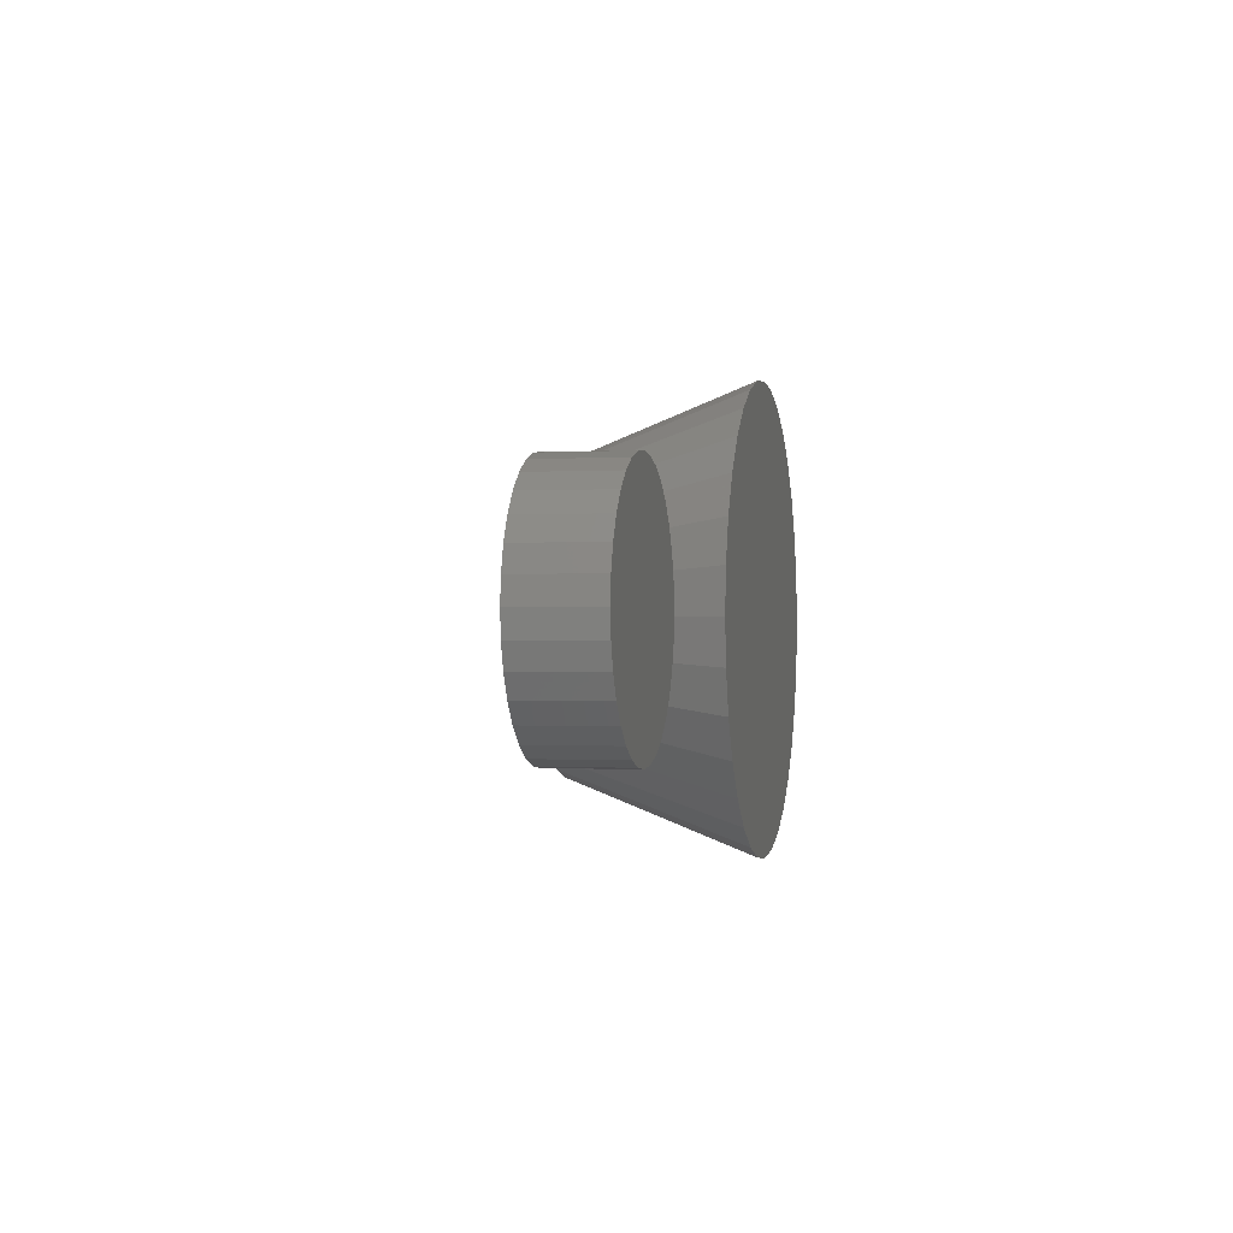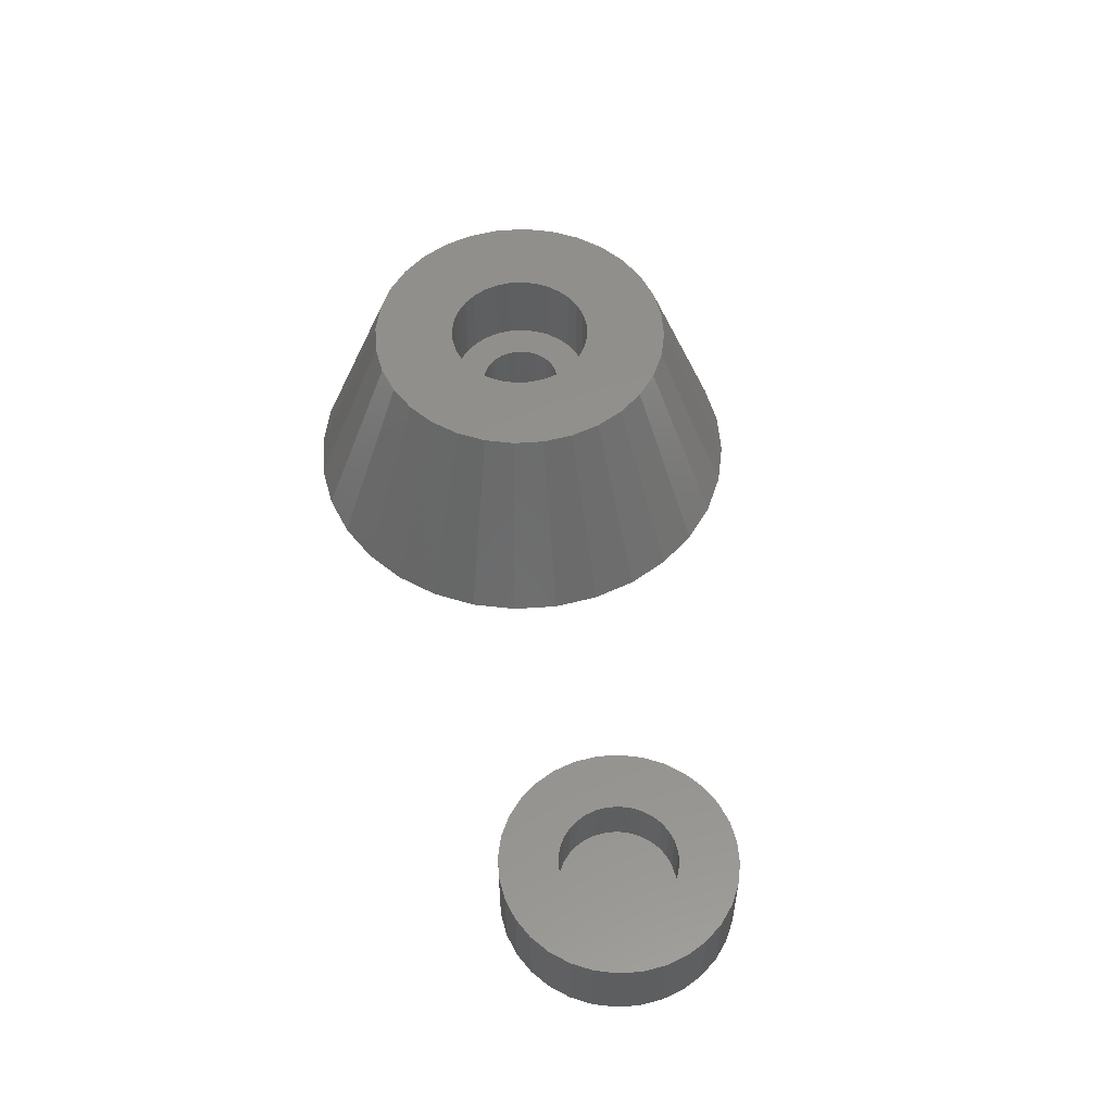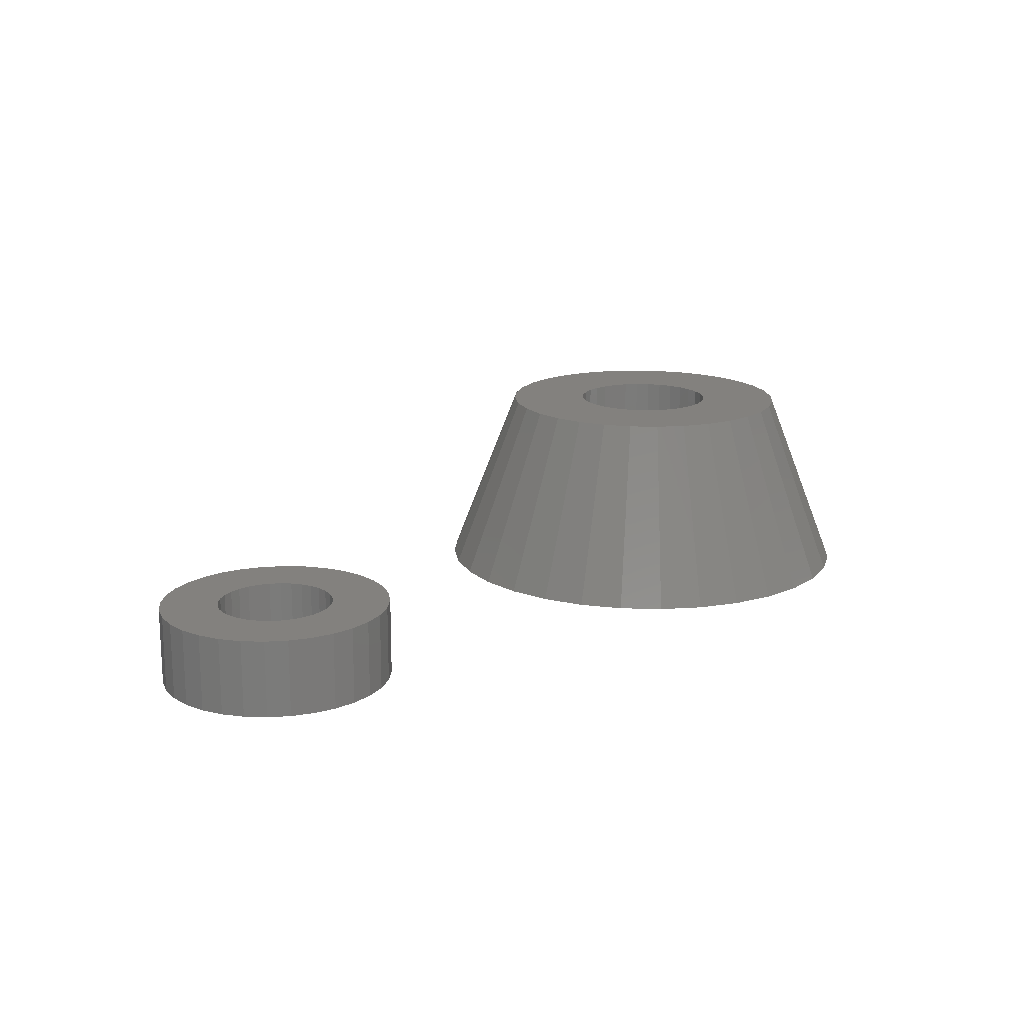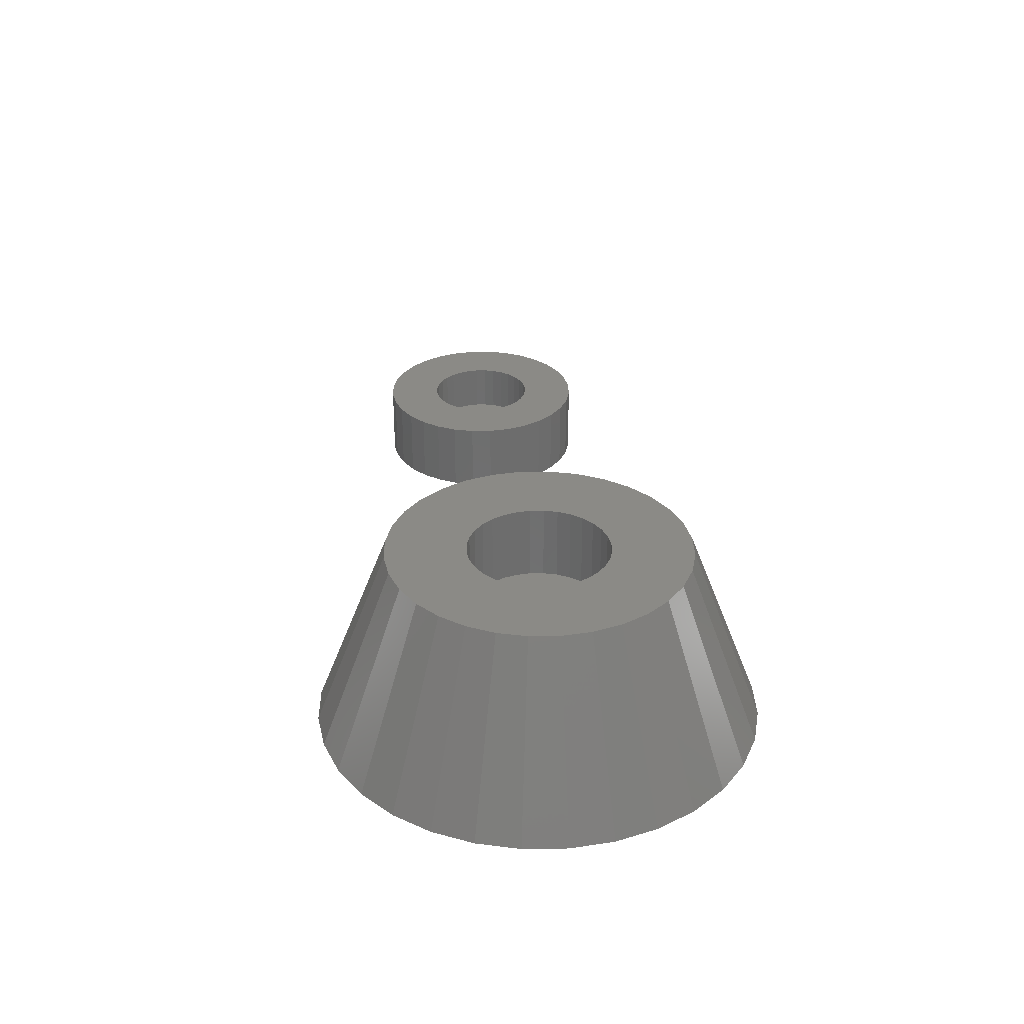
<metadata>
{"format":"stl","ext":"stl","renderer":"f3d","projection":"perspective","resolution":1024,"background":"white","views":[{"elev":-0.8,"azim":102.2,"up":"+Y"},{"elev":53.9,"azim":80.2,"up":"+Z"},{"elev":16.3,"azim":133.0,"up":"+Z"},{"elev":30.7,"azim":-96.7,"up":"+Z"}]}
</metadata>
<code>
# stl→obj: 320 verts, 632 faces
v -12 0 0
v -11.77 2.341 0
v -11.77 -2.341 0
v -11.09 4.592 0
v -9.978 6.667 0
v -8.485 8.485 0
v -6.667 9.978 0
v -4.592 11.09 0
v -2.341 11.77 0
v 0 12 0
v 2.341 11.77 0
v 4.592 11.09 0
v 6.667 9.978 0
v 8.485 8.485 0
v 9.978 6.667 0
v 11.09 4.592 0
v 11.77 2.341 0
v 12 0 0
v 11.77 -2.341 0
v 11.09 -4.592 0
v 9.978 -6.667 0
v 8.485 -8.485 0
v 6.667 -9.978 0
v 4.592 -11.09 0
v 2.341 -11.77 0
v 0 -12 0
v -2.341 -11.77 0
v -4.592 -11.09 0
v -6.667 -9.978 0
v -8.485 -8.485 0
v -9.978 -6.667 0
v -11.09 -4.592 0
v -7.944 1.58 10
v -8.1 0 10
v -7.944 -1.58 10
v -7.483 -3.1 10
v -6.735 -4.5 10
v -5.728 -5.728 10
v -4.5 -6.735 10
v -3.1 -7.483 10
v -1.58 -7.944 10
v 0 -8.1 10
v 1.58 -7.944 10
v 3.1 -7.483 10
v 4.5 -6.735 10
v 5.728 -5.728 10
v 6.735 -4.5 10
v 7.483 -3.1 10
v 7.944 -1.58 10
v 8.1 0 10
v 7.944 1.58 10
v 7.483 3.1 10
v 6.735 4.5 10
v 5.728 5.728 10
v 4.5 6.735 10
v 3.1 7.483 10
v 1.58 7.944 10
v 0 8.1 10
v -1.58 7.944 10
v -3.1 7.483 10
v -4.5 6.735 10
v -5.728 5.728 10
v -6.735 4.5 10
v -7.483 3.1 10
v -2.111 -3.16 10
v 2.687 -2.687 10
v 2.111 -3.16 10
v -3.511 1.454 10
v -3.16 2.111 10
v 1.454 3.511 10
v 2.111 3.16 10
v 2.687 2.687 10
v 3.16 2.111 10
v -2.687 -2.687 10
v -3.16 -2.111 10
v 1.454 -3.511 10
v 3.727 -0.7413 10
v 3.511 -1.454 10
v -0.7413 3.727 10
v 0 3.8 10
v 3.511 1.454 10
v -2.111 3.16 10
v -2.687 2.687 10
v -1.454 3.511 10
v 0.7413 3.727 10
v 3.727 0.7413 10
v 3.8 0 10
v 3.16 -2.111 10
v -3.8 0 10
v -3.727 0.7413 10
v 0.7413 -3.727 10
v 0 -3.8 10
v -0.7413 -3.727 10
v -1.454 -3.511 10
v -3.511 -1.454 10
v -3.727 -0.7413 10
v -3.727 -0.7413 6
v -3.8 0 6
v -3.511 -1.454 6
v -3.16 -2.111 6
v -2.687 -2.687 6
v -2.111 -3.16 6
v -1.454 -3.511 6
v -0.7413 -3.727 6
v 0 -3.8 6
v 0.7413 -3.727 6
v 1.454 -3.511 6
v 2.111 -3.16 6
v 2.687 -2.687 6
v 3.16 -2.111 6
v 3.511 -1.454 6
v 3.727 -0.7413 6
v 3.8 0 6
v 3.727 0.7413 6
v 3.511 1.454 6
v 3.16 2.111 6
v 2.687 2.687 6
v 2.111 3.16 6
v 1.454 3.511 6
v 0.7413 3.727 6
v 0 3.8 6
v -0.7413 3.727 6
v -1.454 3.511 6
v -2.111 3.16 6
v -2.687 2.687 6
v -3.16 2.111 6
v -3.511 1.454 6
v -3.727 0.7413 6
v -0.8036 -1.94 6
v -1.167 -1.746 6
v 0.8036 -1.94 6
v 0.4097 -2.06 6
v 1.485 -1.485 6
v 1.167 -1.746 6
v 1.746 -1.167 6
v 2.06 -0.4097 6
v 1.94 -0.8036 6
v 1.485 1.485 6
v 1.746 1.167 6
v -0.4097 2.06 6
v 0 2.1 6
v 0.4097 2.06 6
v 0.8036 1.94 6
v 1.94 0.8036 6
v -1.746 -1.167 6
v -1.94 -0.8036 6
v -1.485 1.485 6
v -1.167 1.746 6
v 1.167 1.746 6
v -1.746 1.167 6
v -1.94 0.8036 6
v -0.8036 1.94 6
v -2.06 0.4097 6
v -1.485 -1.485 6
v -2.1 0 6
v 2.06 0.4097 6
v 2.1 0 6
v 0 -2.1 6
v -0.4097 -2.06 6
v -2.06 -0.4097 6
v -2.06 0.4097 1
v -2.1 0 1
v -2.06 -0.4097 1
v -1.94 -0.8036 1
v -1.746 -1.167 1
v -1.485 -1.485 1
v -1.167 -1.746 1
v -0.8036 -1.94 1
v -0.4097 -2.06 1
v 0 -2.1 1
v 0.4097 -2.06 1
v 0.8036 -1.94 1
v 1.167 -1.746 1
v 1.485 -1.485 1
v 1.746 -1.167 1
v 1.94 -0.8036 1
v 2.06 -0.4097 1
v 2.1 0 1
v 2.06 0.4097 1
v 1.94 0.8036 1
v 1.746 1.167 1
v 1.485 1.485 1
v 1.167 1.746 1
v 0.8036 1.94 1
v 0.4097 2.06 1
v 0 2.1 1
v -0.4097 2.06 1
v -0.8036 1.94 1
v -1.167 1.746 1
v -1.485 1.485 1
v -1.746 1.167 1
v -1.94 0.8036 1
v 24.3 0 0
v 24.42 1.171 0
v 24.42 -1.171 0
v 24.76 2.296 0
v 25.31 3.333 0
v 26.06 4.243 0
v 26.97 4.989 0
v 28 5.543 0
v 29.13 5.885 0
v 30.3 6 0
v 31.47 5.885 0
v 32.6 5.543 0
v 33.63 4.989 0
v 34.54 4.243 0
v 35.29 3.333 0
v 35.84 2.296 0
v 36.18 1.171 0
v 36.3 0 0
v 36.18 -1.171 0
v 35.84 -2.296 0
v 35.29 -3.333 0
v 34.54 -4.243 0
v 33.63 -4.989 0
v 32.6 -5.543 0
v 31.47 -5.885 0
v 30.3 -6 0
v 29.13 -5.885 0
v 28 -5.543 0
v 26.97 -4.989 0
v 26.06 -4.243 0
v 25.31 -3.333 0
v 24.76 -2.296 0
v 24.3 0 4
v 24.42 1.171 4
v 24.42 -1.171 4
v 24.76 -2.296 4
v 25.31 -3.333 4
v 26.06 -4.243 4
v 26.97 -4.989 4
v 28 -5.543 4
v 29.13 -5.885 4
v 30.3 -6 4
v 31.47 -5.885 4
v 32.6 -5.543 4
v 33.63 -4.989 4
v 34.54 -4.243 4
v 35.29 -3.333 4
v 35.84 -2.296 4
v 36.18 -1.171 4
v 36.3 0 4
v 36.18 1.171 4
v 35.84 2.296 4
v 35.29 3.333 4
v 34.54 4.243 4
v 33.63 4.989 4
v 32.6 5.543 4
v 31.47 5.885 4
v 30.3 6 4
v 29.13 5.885 4
v 28 5.543 4
v 26.97 4.989 4
v 26.06 4.243 4
v 25.31 3.333 4
v 24.76 2.296 4
v 28.18 -2.121 4
v 27.81 -1.667 4
v 32.42 -2.121 4
v 31.97 -2.494 4
v 33.24 -0.5853 4
v 30.3 3 4
v 30.89 2.942 4
v 32.42 2.121 4
v 32.79 1.667 4
v 29.71 -2.942 4
v 29.15 -2.772 4
v 27.53 1.148 4
v 27.81 1.667 4
v 27.36 0.5853 4
v 31.45 -2.772 4
v 33.24 0.5853 4
v 33.3 0 4
v 33.07 -1.148 4
v 32.79 -1.667 4
v 28.18 2.121 4
v 28.63 2.494 4
v 33.07 1.148 4
v 29.15 2.772 4
v 29.71 2.942 4
v 31.45 2.772 4
v 31.97 2.494 4
v 27.3 0 4
v 30.89 -2.942 4
v 30.3 -3 4
v 27.53 -1.148 4
v 28.63 -2.494 4
v 27.36 -0.5853 4
v 27.36 -0.5853 1.333
v 27.3 0 1.333
v 27.53 -1.148 1.333
v 27.81 -1.667 1.333
v 28.18 -2.121 1.333
v 28.63 -2.494 1.333
v 29.15 -2.772 1.333
v 29.71 -2.942 1.333
v 30.3 -3 1.333
v 30.89 -2.942 1.333
v 31.45 -2.772 1.333
v 31.97 -2.494 1.333
v 32.42 -2.121 1.333
v 32.79 -1.667 1.333
v 33.07 -1.148 1.333
v 33.24 -0.5853 1.333
v 33.3 0 1.333
v 33.24 0.5853 1.333
v 33.07 1.148 1.333
v 32.79 1.667 1.333
v 32.42 2.121 1.333
v 31.97 2.494 1.333
v 31.45 2.772 1.333
v 30.89 2.942 1.333
v 30.3 3 1.333
v 29.71 2.942 1.333
v 29.15 2.772 1.333
v 28.63 2.494 1.333
v 28.18 2.121 1.333
v 27.81 1.667 1.333
v 27.53 1.148 1.333
v 27.36 0.5853 1.333
f 1 2 3
f 3 2 4
f 3 4 5
f 3 5 6
f 3 6 7
f 3 7 8
f 3 8 9
f 3 9 10
f 3 10 11
f 3 11 12
f 3 12 13
f 3 13 14
f 3 14 15
f 3 15 16
f 3 16 17
f 3 17 18
f 3 18 19
f 3 19 20
f 3 20 21
f 3 21 22
f 3 22 23
f 3 23 24
f 3 24 25
f 3 25 26
f 3 26 27
f 3 27 28
f 3 28 29
f 3 29 30
f 3 30 31
f 3 31 32
f 2 1 33
f 33 1 34
f 34 1 3
f 34 3 35
f 35 3 32
f 35 32 36
f 36 32 31
f 36 31 37
f 37 31 30
f 37 30 38
f 38 30 29
f 38 29 39
f 39 29 28
f 39 28 40
f 40 28 27
f 41 40 27
f 41 27 26
f 42 41 26
f 42 26 25
f 43 42 25
f 24 43 25
f 44 43 24
f 23 44 24
f 45 44 23
f 22 45 23
f 46 45 22
f 21 46 22
f 47 46 21
f 20 47 21
f 48 47 20
f 19 48 20
f 49 48 19
f 18 49 19
f 50 49 18
f 17 50 18
f 17 51 50
f 16 51 17
f 16 52 51
f 15 52 16
f 15 53 52
f 14 53 15
f 14 54 53
f 13 54 14
f 13 55 54
f 12 55 13
f 12 56 55
f 12 11 56
f 11 57 56
f 11 10 57
f 10 58 57
f 10 9 58
f 58 9 59
f 9 8 59
f 59 8 60
f 8 7 60
f 60 7 61
f 7 6 61
f 61 6 62
f 6 5 62
f 62 5 63
f 5 4 63
f 63 4 64
f 4 2 64
f 64 2 33
f 33 34 35
f 37 33 36
f 36 33 35
f 38 33 37
f 39 33 38
f 40 33 39
f 41 33 40
f 42 33 41
f 43 33 42
f 44 33 43
f 65 33 44
f 66 67 47
f 68 69 33
f 70 71 53
f 72 73 52
f 55 33 54
f 56 33 55
f 57 33 56
f 58 33 57
f 59 33 58
f 60 33 59
f 61 33 60
f 62 33 61
f 63 33 62
f 64 33 63
f 74 75 33
f 67 76 46
f 77 78 49
f 79 80 54
f 73 81 51
f 82 33 83
f 84 33 82
f 54 33 84
f 80 85 54
f 54 84 79
f 54 85 53
f 85 70 53
f 53 71 52
f 71 72 52
f 52 73 51
f 69 83 33
f 51 81 50
f 81 86 50
f 50 87 49
f 78 88 48
f 87 77 49
f 86 87 50
f 49 78 48
f 48 88 47
f 88 66 47
f 47 67 46
f 89 90 33
f 46 76 45
f 76 91 45
f 45 92 44
f 92 93 44
f 93 94 44
f 94 65 44
f 74 33 65
f 75 95 33
f 91 92 45
f 95 96 33
f 96 89 33
f 90 68 33
f 89 96 97
f 98 89 97
f 96 95 99
f 97 96 99
f 95 75 100
f 99 95 100
f 75 74 101
f 100 75 101
f 65 102 74
f 74 102 101
f 94 103 65
f 65 103 102
f 93 104 94
f 94 104 103
f 92 105 93
f 93 105 104
f 91 106 92
f 92 106 105
f 76 107 91
f 91 107 106
f 67 108 76
f 76 108 107
f 66 109 67
f 67 109 108
f 88 110 66
f 66 110 109
f 78 111 88
f 88 111 110
f 77 112 78
f 78 112 111
f 87 113 77
f 77 113 112
f 87 86 113
f 113 86 114
f 86 81 114
f 114 81 115
f 81 73 115
f 115 73 116
f 73 72 116
f 116 72 117
f 117 72 71
f 118 117 71
f 118 71 70
f 119 118 70
f 119 70 85
f 120 119 85
f 120 85 80
f 121 120 80
f 121 80 79
f 122 121 79
f 122 79 84
f 123 122 84
f 123 84 82
f 124 123 82
f 124 82 83
f 125 124 83
f 125 83 69
f 126 125 69
f 126 69 68
f 127 126 68
f 127 68 90
f 128 127 90
f 128 90 89
f 98 128 89
f 97 99 100
f 102 97 101
f 101 97 100
f 103 97 102
f 104 97 103
f 105 97 104
f 106 97 105
f 107 97 106
f 108 97 107
f 129 97 108
f 129 130 97
f 131 132 109
f 133 134 110
f 135 133 111
f 136 137 112
f 138 139 116
f 140 141 119
f 142 143 118
f 121 97 120
f 122 97 121
f 123 97 122
f 124 97 123
f 125 97 124
f 126 97 125
f 127 97 126
f 128 97 127
f 98 97 128
f 139 144 115
f 145 146 97
f 147 148 120
f 143 149 117
f 150 97 151
f 147 97 150
f 148 152 120
f 120 97 147
f 120 152 119
f 152 140 119
f 119 141 118
f 141 142 118
f 118 143 117
f 153 151 97
f 117 149 116
f 149 138 116
f 116 139 115
f 154 145 97
f 115 144 114
f 155 153 97
f 144 156 114
f 114 157 113
f 113 136 112
f 112 137 111
f 137 135 111
f 111 133 110
f 110 134 109
f 134 131 109
f 109 132 108
f 132 158 108
f 158 159 108
f 159 129 108
f 130 154 97
f 146 160 97
f 156 157 114
f 157 136 113
f 160 155 97
f 161 153 155
f 162 161 155
f 155 160 163
f 162 155 163
f 160 146 164
f 163 160 164
f 146 145 165
f 164 146 165
f 145 154 166
f 165 145 166
f 130 167 154
f 154 167 166
f 129 168 130
f 130 168 167
f 159 169 129
f 129 169 168
f 158 170 159
f 159 170 169
f 132 171 158
f 158 171 170
f 131 172 132
f 132 172 171
f 134 173 131
f 131 173 172
f 133 174 134
f 134 174 173
f 135 175 133
f 133 175 174
f 137 176 135
f 135 176 175
f 136 177 137
f 137 177 176
f 157 178 136
f 136 178 177
f 157 156 178
f 178 156 179
f 156 144 179
f 179 144 180
f 144 139 180
f 180 139 181
f 139 138 181
f 181 138 182
f 182 138 149
f 183 182 149
f 183 149 143
f 184 183 143
f 184 143 142
f 185 184 142
f 185 142 141
f 186 185 141
f 186 141 140
f 187 186 140
f 187 140 152
f 188 187 152
f 188 152 148
f 189 188 148
f 189 148 147
f 190 189 147
f 190 147 150
f 191 190 150
f 191 150 151
f 192 191 151
f 192 151 153
f 161 192 153
f 163 164 165
f 167 163 166
f 166 163 165
f 168 163 167
f 169 163 168
f 170 163 169
f 171 163 170
f 172 163 171
f 173 163 172
f 174 163 173
f 175 163 174
f 176 163 175
f 177 163 176
f 178 163 177
f 179 163 178
f 180 163 179
f 181 163 180
f 182 163 181
f 183 163 182
f 184 163 183
f 185 163 184
f 186 163 185
f 187 163 186
f 188 163 187
f 189 163 188
f 190 163 189
f 191 163 190
f 192 163 191
f 161 163 192
f 162 163 161
f 193 194 195
f 195 194 196
f 195 196 197
f 195 197 198
f 195 198 199
f 195 199 200
f 195 200 201
f 195 201 202
f 195 202 203
f 195 203 204
f 195 204 205
f 195 205 206
f 195 206 207
f 195 207 208
f 195 208 209
f 195 209 210
f 195 210 211
f 195 211 212
f 195 212 213
f 195 213 214
f 195 214 215
f 195 215 216
f 195 216 217
f 195 217 218
f 195 218 219
f 195 219 220
f 195 220 221
f 195 221 222
f 195 222 223
f 195 223 224
f 193 225 194
f 194 225 226
f 193 195 225
f 225 195 227
f 195 224 227
f 227 224 228
f 224 223 228
f 228 223 229
f 223 222 229
f 229 222 230
f 230 222 221
f 231 230 221
f 231 221 220
f 232 231 220
f 232 220 219
f 233 232 219
f 233 219 218
f 234 233 218
f 234 218 217
f 235 234 217
f 235 217 216
f 236 235 216
f 236 216 215
f 237 236 215
f 237 215 214
f 238 237 214
f 238 214 213
f 239 238 213
f 239 213 212
f 240 239 212
f 240 212 211
f 241 240 211
f 241 211 210
f 242 241 210
f 210 209 243
f 242 210 243
f 209 208 244
f 243 209 244
f 208 207 245
f 244 208 245
f 207 206 246
f 245 207 246
f 205 247 206
f 206 247 246
f 204 248 205
f 205 248 247
f 203 249 204
f 204 249 248
f 202 250 203
f 203 250 249
f 201 251 202
f 202 251 250
f 200 252 201
f 201 252 251
f 199 253 200
f 200 253 252
f 198 254 199
f 199 254 253
f 197 255 198
f 198 255 254
f 196 256 197
f 197 256 255
f 194 226 196
f 196 226 256
f 226 225 227
f 229 226 228
f 228 226 227
f 230 226 229
f 231 226 230
f 232 226 231
f 233 226 232
f 234 226 233
f 235 226 234
f 257 226 235
f 257 258 226
f 259 260 239
f 241 261 240
f 262 263 246
f 264 265 244
f 248 226 247
f 249 226 248
f 250 226 249
f 251 226 250
f 252 226 251
f 253 226 252
f 254 226 253
f 255 226 254
f 256 226 255
f 266 267 236
f 268 269 226
f 270 268 226
f 260 271 238
f 272 273 242
f 274 275 240
f 276 277 226
f 265 278 243
f 279 280 247
f 281 282 245
f 279 226 277
f 247 226 279
f 247 280 246
f 280 262 246
f 246 263 245
f 263 281 245
f 245 282 244
f 282 264 244
f 244 265 243
f 269 276 226
f 243 278 242
f 278 272 242
f 242 273 241
f 273 261 241
f 261 274 240
f 240 275 239
f 275 259 239
f 239 260 238
f 283 270 226
f 238 271 237
f 271 284 237
f 237 285 236
f 258 286 226
f 285 266 236
f 236 267 235
f 267 287 235
f 287 257 235
f 284 285 237
f 286 288 226
f 288 283 226
f 283 288 289
f 290 283 289
f 288 286 291
f 289 288 291
f 286 258 292
f 291 286 292
f 258 257 293
f 292 258 293
f 287 294 257
f 257 294 293
f 267 295 287
f 287 295 294
f 266 296 267
f 267 296 295
f 285 297 266
f 266 297 296
f 284 298 285
f 285 298 297
f 271 299 284
f 284 299 298
f 260 300 271
f 271 300 299
f 259 301 260
f 260 301 300
f 275 302 259
f 259 302 301
f 274 303 275
f 275 303 302
f 261 304 274
f 274 304 303
f 273 305 261
f 261 305 304
f 273 272 305
f 305 272 306
f 272 278 306
f 306 278 307
f 278 265 307
f 307 265 308
f 265 264 308
f 308 264 309
f 309 264 282
f 310 309 282
f 310 282 281
f 311 310 281
f 311 281 263
f 312 311 263
f 312 263 262
f 313 312 262
f 313 262 280
f 314 313 280
f 314 280 279
f 315 314 279
f 315 279 277
f 316 315 277
f 316 277 276
f 317 316 276
f 317 276 269
f 318 317 269
f 318 269 268
f 319 318 268
f 319 268 270
f 320 319 270
f 320 270 283
f 290 320 283
f 289 291 292
f 294 289 293
f 293 289 292
f 295 289 294
f 296 289 295
f 297 289 296
f 298 289 297
f 299 289 298
f 300 289 299
f 301 289 300
f 302 289 301
f 303 289 302
f 304 289 303
f 305 289 304
f 306 289 305
f 307 289 306
f 308 289 307
f 309 289 308
f 310 289 309
f 311 289 310
f 312 289 311
f 313 289 312
f 314 289 313
f 315 289 314
f 316 289 315
f 317 289 316
f 318 289 317
f 319 289 318
f 320 289 319
f 290 289 320

</code>
